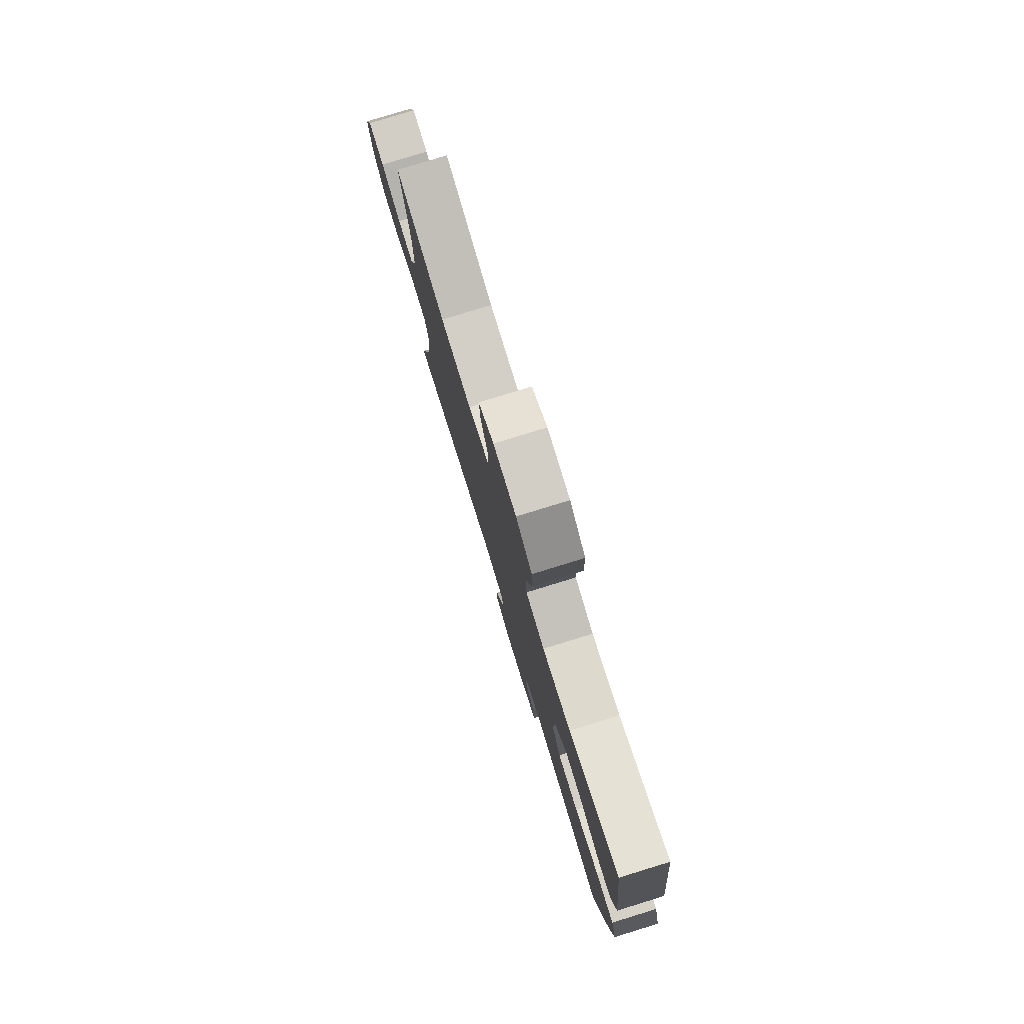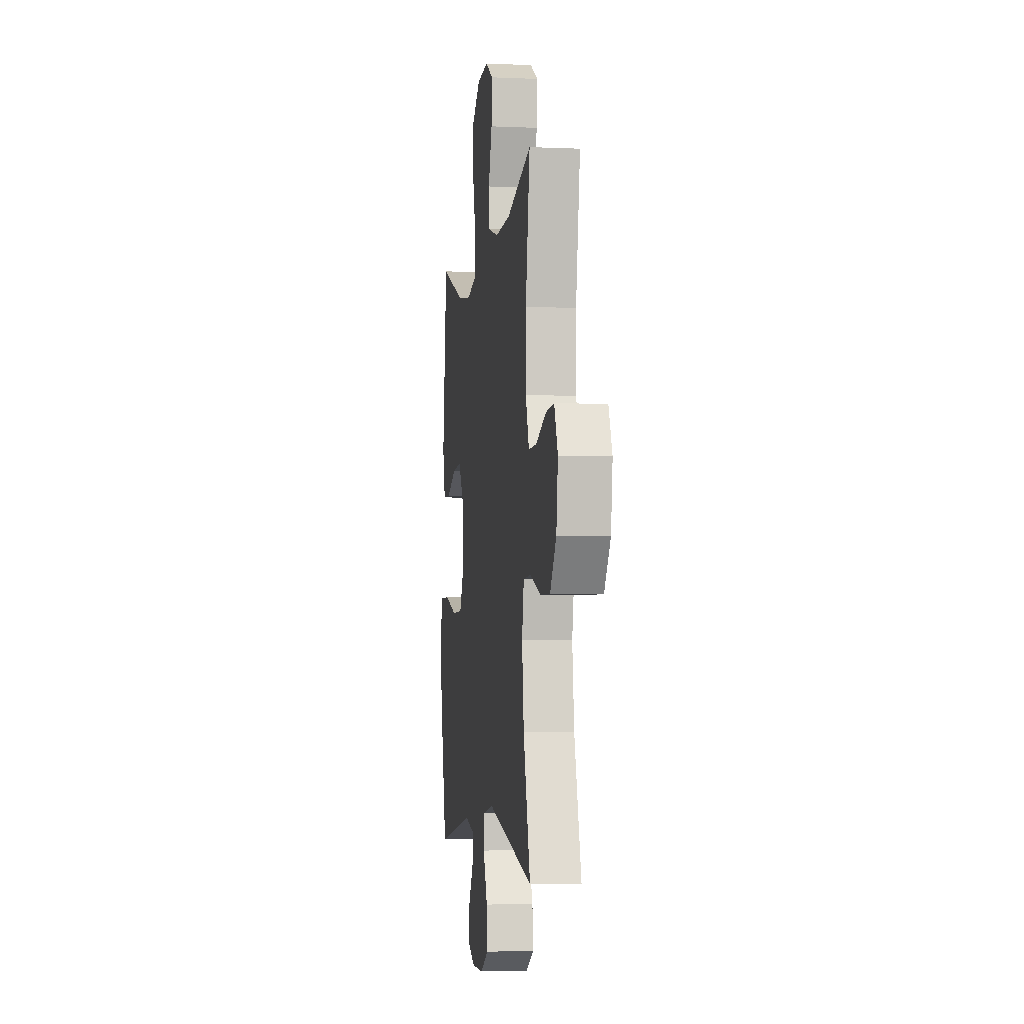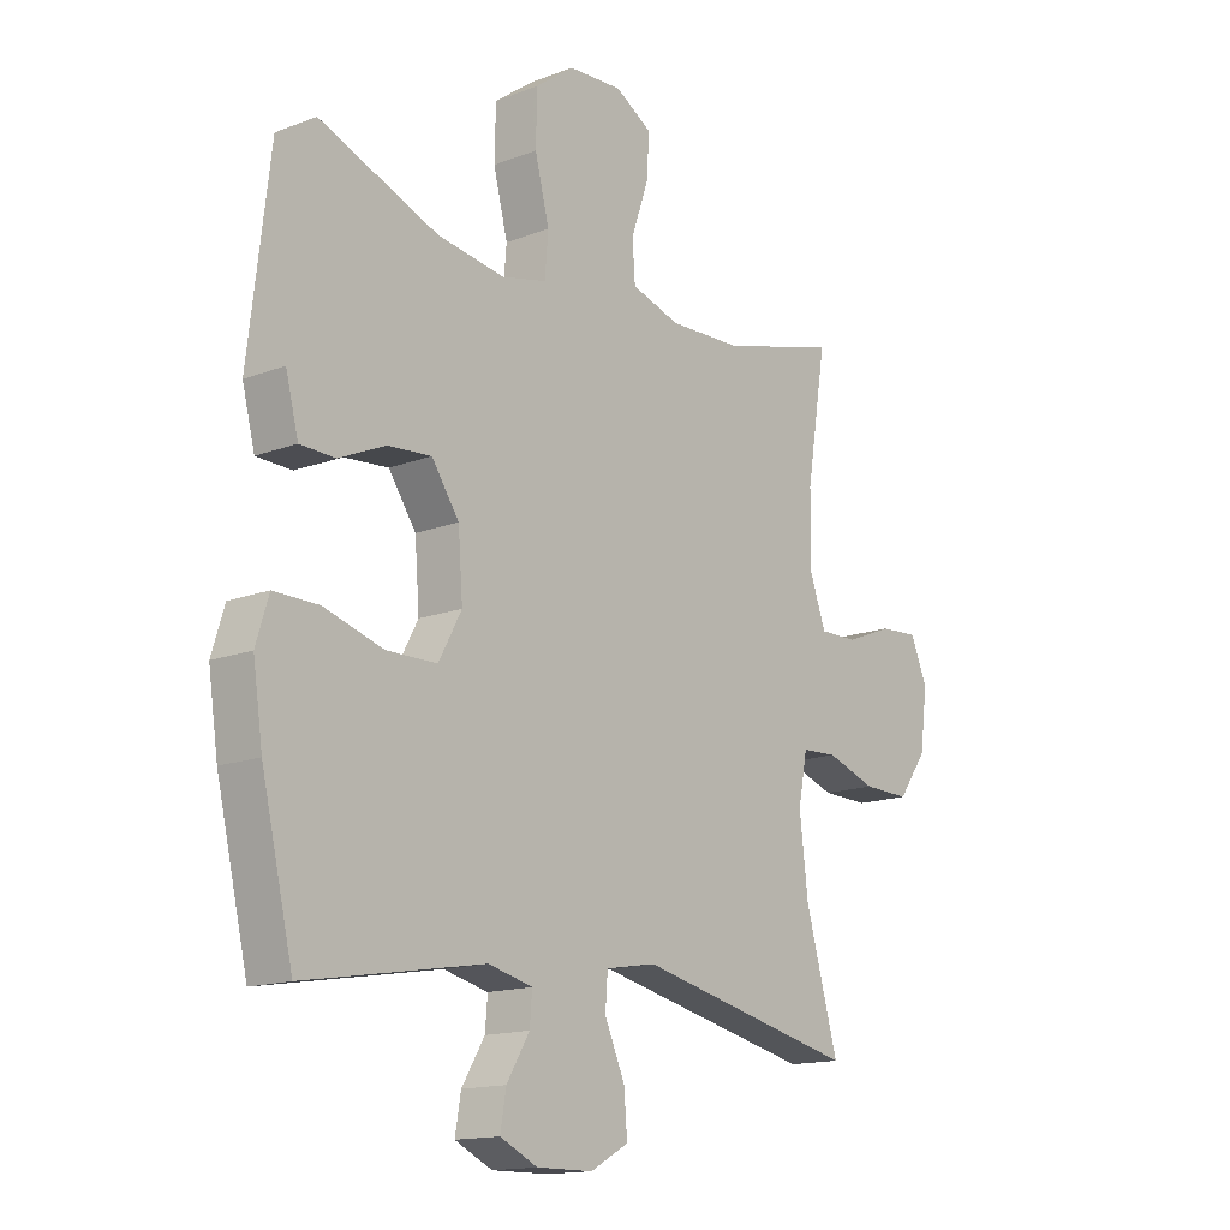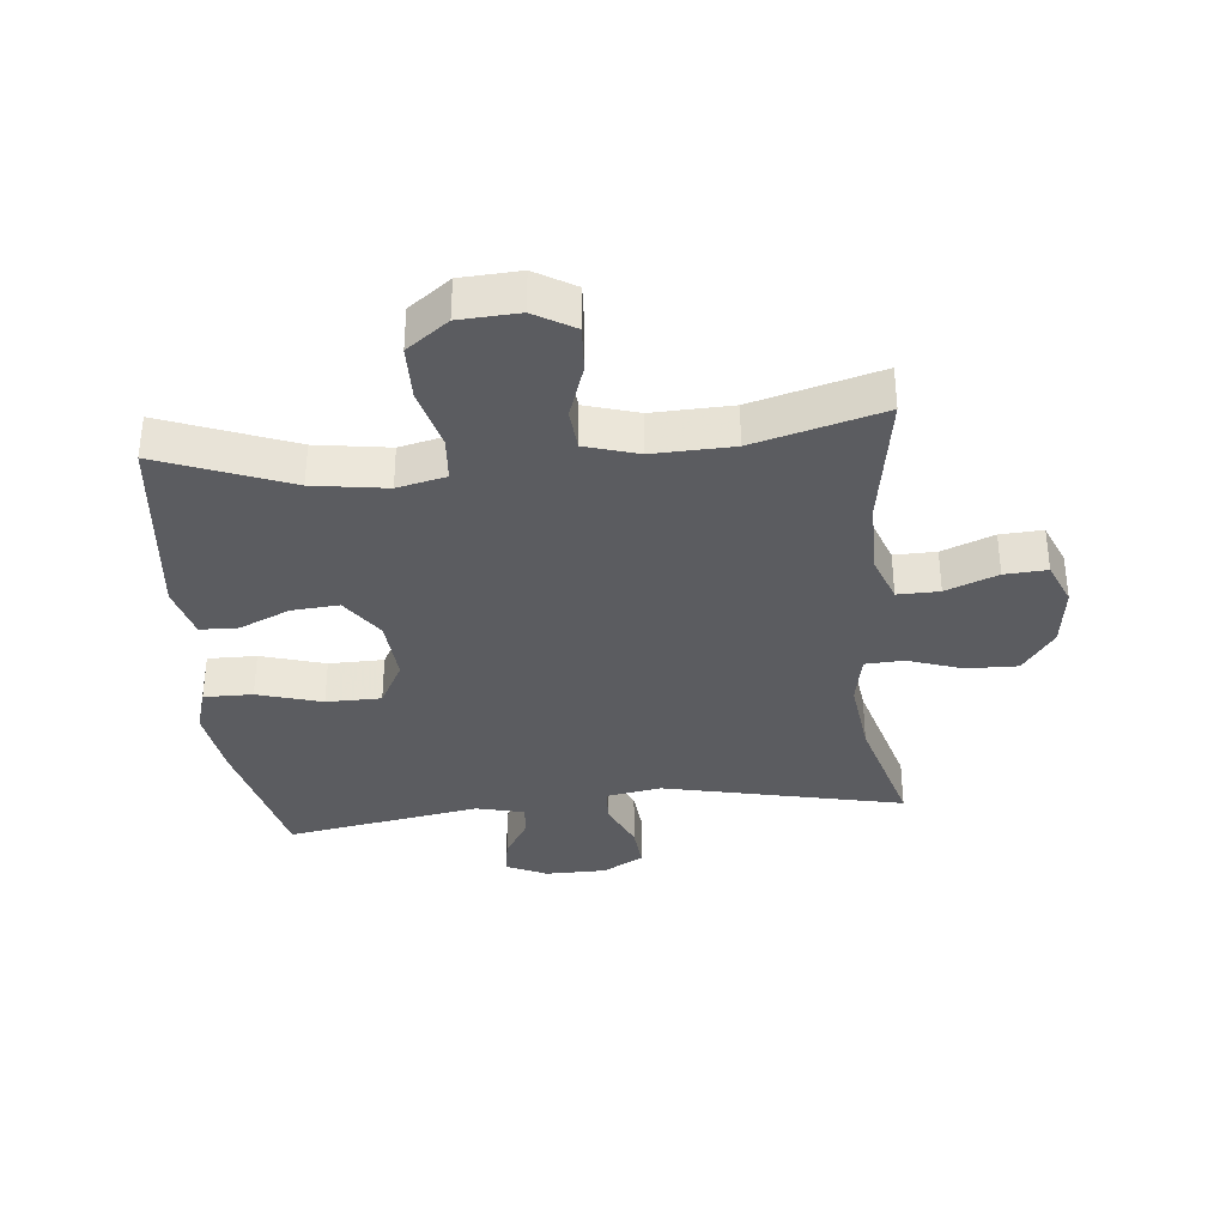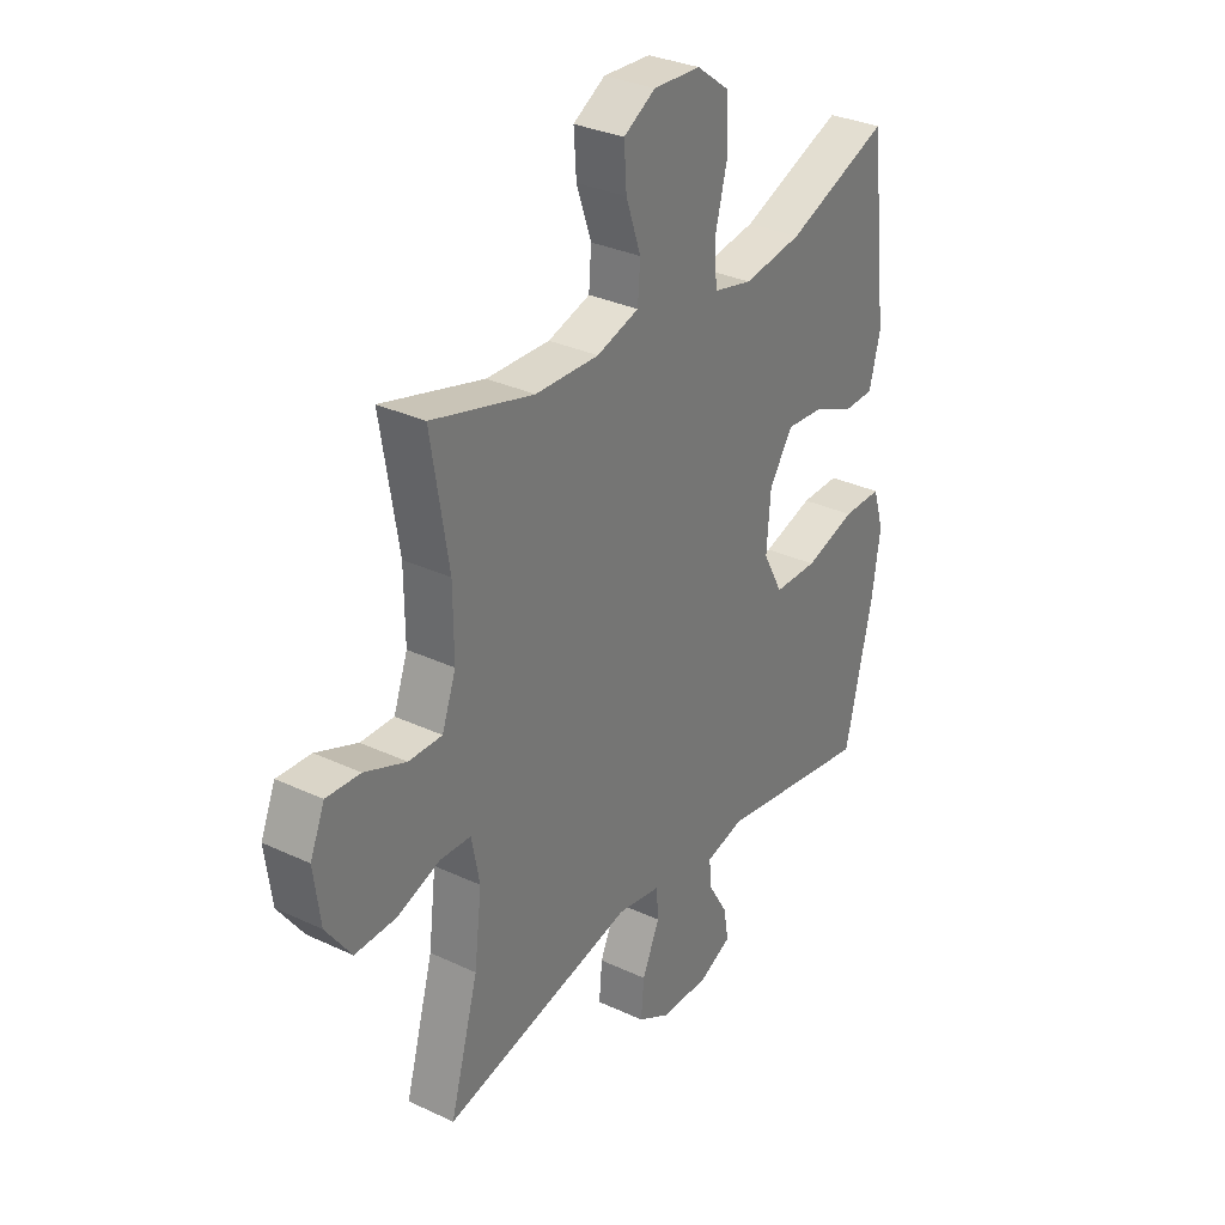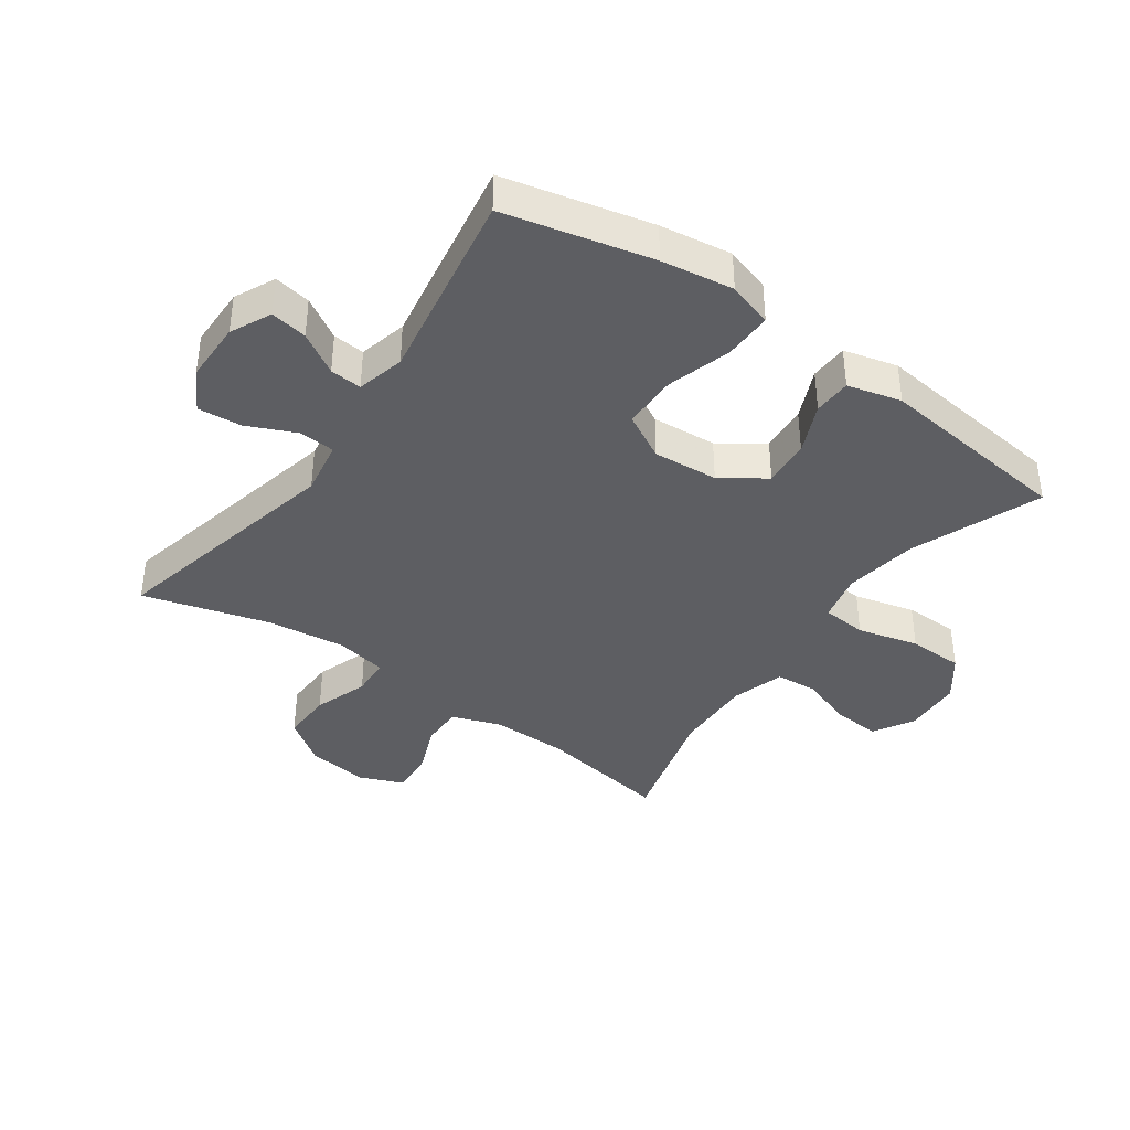
<metadata>
{"format":"obj","ext":"obj","renderer":"f3d","projection":"perspective","resolution":1024,"background":"white","views":[{"elev":79.5,"azim":-107.1,"up":"+Z"},{"elev":-4.2,"azim":81.9,"up":"+Z"},{"elev":-14.9,"azim":-50.5,"up":"+Z"},{"elev":-34.9,"azim":5.8,"up":"+Y"},{"elev":31.7,"azim":123.6,"up":"+Z"},{"elev":-39.2,"azim":-125.3,"up":"+Y"}]}
</metadata>
<code>
v -0.5 0.07 -0.5
v -0.555 0.07 -0.265
v -0.572 0.07 -0.15
v -0.55 0.07 -0.078
v -0.472 0.07 -0.079
v -0.369 0.07 -0.11
v -0.281 0.07 -0.109
v -0.241 0.07 -0.035
v -0.249 0.07 0.069
v -0.297 0.07 0.139
v -0.373 0.07 0.133
v -0.454 0.07 0.097
v -0.515 0.07 0.099
v -0.537 0.07 0.185
v -0.5 0.07 0.5
v -0.293 0.07 0.419
v -0.175 0.07 0.401
v -0.097 0.07 0.419
v -0.091 0.07 0.491
v -0.116 0.07 0.589
v -0.114 0.07 0.678
v -0.047 0.07 0.728
v 0.048 0.07 0.733
v 0.112 0.07 0.695
v 0.107 0.07 0.62
v 0.077 0.07 0.533
v 0.082 0.07 0.466
v 0.167 0.07 0.44
v 0.295 0.07 0.444
v 0.5 0.07 0.5
v 0.465 0.07 0.285
v 0.464 0.07 0.163
v 0.492 0.07 0.085
v 0.559 0.07 0.086
v 0.642 0.07 0.119
v 0.71 0.07 0.123
v 0.739 0.07 0.053
v 0.726 0.07 -0.047
v 0.675 0.07 -0.118
v 0.593 0.07 -0.116
v 0.506 0.07 -0.086
v 0.444 0.07 -0.089
v 0.428 0.07 -0.172
v 0.443 0.07 -0.298
v 0.5 0.07 -0.5
v 0.115 0.07 -0.414
v 0.027 0.07 -0.429
v 0.023 0.07 -0.486
v 0.058 0.07 -0.565
v 0.064 0.07 -0.635
v -0.002 0.07 -0.672
v -0.1 0.07 -0.673
v -0.165 0.07 -0.642
v -0.155 0.07 -0.583
v -0.115 0.07 -0.517
v -0.111 0.07 -0.466
v -0.188 0.07 -0.447
v -0.5 0 -0.5
v -0.555 0 -0.265
v -0.572 0 -0.15
v -0.55 0 -0.078
v -0.472 0 -0.079
v -0.369 0 -0.11
v -0.281 0 -0.109
v -0.241 0 -0.035
v -0.249 0 0.069
v -0.297 0 0.139
v -0.373 0 0.133
v -0.454 0 0.097
v -0.515 0 0.099
v -0.537 0 0.185
v -0.5 0 0.5
v -0.293 0 0.419
v -0.175 0 0.401
v -0.097 0 0.419
v -0.091 0 0.491
v -0.116 0 0.589
v -0.114 0 0.678
v -0.047 0 0.728
v 0.048 0 0.733
v 0.112 0 0.695
v 0.107 0 0.62
v 0.077 0 0.533
v 0.082 0 0.466
v 0.167 0 0.44
v 0.295 0 0.444
v 0.5 0 0.5
v 0.465 0 0.285
v 0.464 0 0.163
v 0.492 0 0.085
v 0.559 0 0.086
v 0.642 0 0.119
v 0.71 0 0.123
v 0.739 0 0.053
v 0.726 0 -0.047
v 0.675 0 -0.118
v 0.593 0 -0.116
v 0.506 0 -0.086
v 0.444 0 -0.089
v 0.428 0 -0.172
v 0.443 0 -0.298
v 0.5 0 -0.5
v 0.115 0 -0.414
v 0.027 0 -0.429
v 0.023 0 -0.486
v 0.058 0 -0.565
v 0.064 0 -0.635
v -0.002 0 -0.672
v -0.1 0 -0.673
v -0.165 0 -0.642
v -0.155 0 -0.583
v -0.115 0 -0.517
v -0.111 0 -0.466
v -0.188 0 -0.447
f 53 54 55
f 52 53 55
f 51 52 55
f 50 51 55
f 49 50 55
f 48 49 55
f 47 48 55 56
f 44 45 46
f 43 44 46 47
f 47 56 57
f 43 47 57
f 42 43 57
f 39 40 41
f 38 39 41
f 37 38 41
f 36 37 41
f 35 36 41
f 34 35 41
f 33 34 41 42
f 29 30 31
f 28 29 31 32
f 42 57 1
f 33 42 1
f 32 33 1
f 28 32 1
f 27 28 1
f 24 25 26
f 23 24 26
f 22 23 26
f 21 22 26
f 20 21 26
f 19 20 26
f 14 15 16
f 13 14 16
f 12 13 16
f 11 12 16
f 10 11 16 17
f 9 10 17 18
f 4 5 6
f 3 4 6
f 2 3 6
f 1 2 6
f 1 6 7
f 27 1 7
f 18 19 26 27
f 8 9 18 27
f 7 8 27
f 112 111 110
f 112 110 109
f 112 109 108
f 112 108 107
f 112 107 106
f 112 106 105
f 113 112 105 104
f 103 102 101
f 104 103 101 100
f 114 113 104
f 114 104 100
f 114 100 99
f 98 97 96
f 98 96 95
f 98 95 94
f 98 94 93
f 98 93 92
f 98 92 91
f 99 98 91 90
f 88 87 86
f 89 88 86 85
f 58 114 99
f 58 99 90
f 58 90 89
f 58 89 85
f 58 85 84
f 83 82 81
f 83 81 80
f 83 80 79
f 83 79 78
f 83 78 77
f 83 77 76
f 73 72 71
f 73 71 70
f 73 70 69
f 73 69 68
f 74 73 68 67
f 75 74 67 66
f 63 62 61
f 63 61 60
f 63 60 59
f 63 59 58
f 64 63 58
f 64 58 84
f 84 83 76 75
f 84 75 66 65
f 84 65 64
f 1 58 59 2
f 2 59 60 3
f 3 60 61 4
f 4 61 62 5
f 5 62 63 6
f 6 63 64 7
f 7 64 65 8
f 8 65 66 9
f 9 66 67 10
f 10 67 68 11
f 11 68 69 12
f 12 69 70 13
f 13 70 71 14
f 14 71 72 15
f 15 72 73 16
f 16 73 74 17
f 17 74 75 18
f 18 75 76 19
f 19 76 77 20
f 20 77 78 21
f 21 78 79 22
f 22 79 80 23
f 23 80 81 24
f 24 81 82 25
f 25 82 83 26
f 26 83 84 27
f 27 84 85 28
f 28 85 86 29
f 29 86 87 30
f 30 87 88 31
f 31 88 89 32
f 32 89 90 33
f 33 90 91 34
f 34 91 92 35
f 35 92 93 36
f 36 93 94 37
f 37 94 95 38
f 38 95 96 39
f 39 96 97 40
f 40 97 98 41
f 41 98 99 42
f 42 99 100 43
f 43 100 101 44
f 44 101 102 45
f 45 102 103 46
f 46 103 104 47
f 47 104 105 48
f 48 105 106 49
f 49 106 107 50
f 50 107 108 51
f 51 108 109 52
f 52 109 110 53
f 53 110 111 54
f 54 111 112 55
f 55 112 113 56
f 56 113 114 57
f 57 114 58 1

</code>
